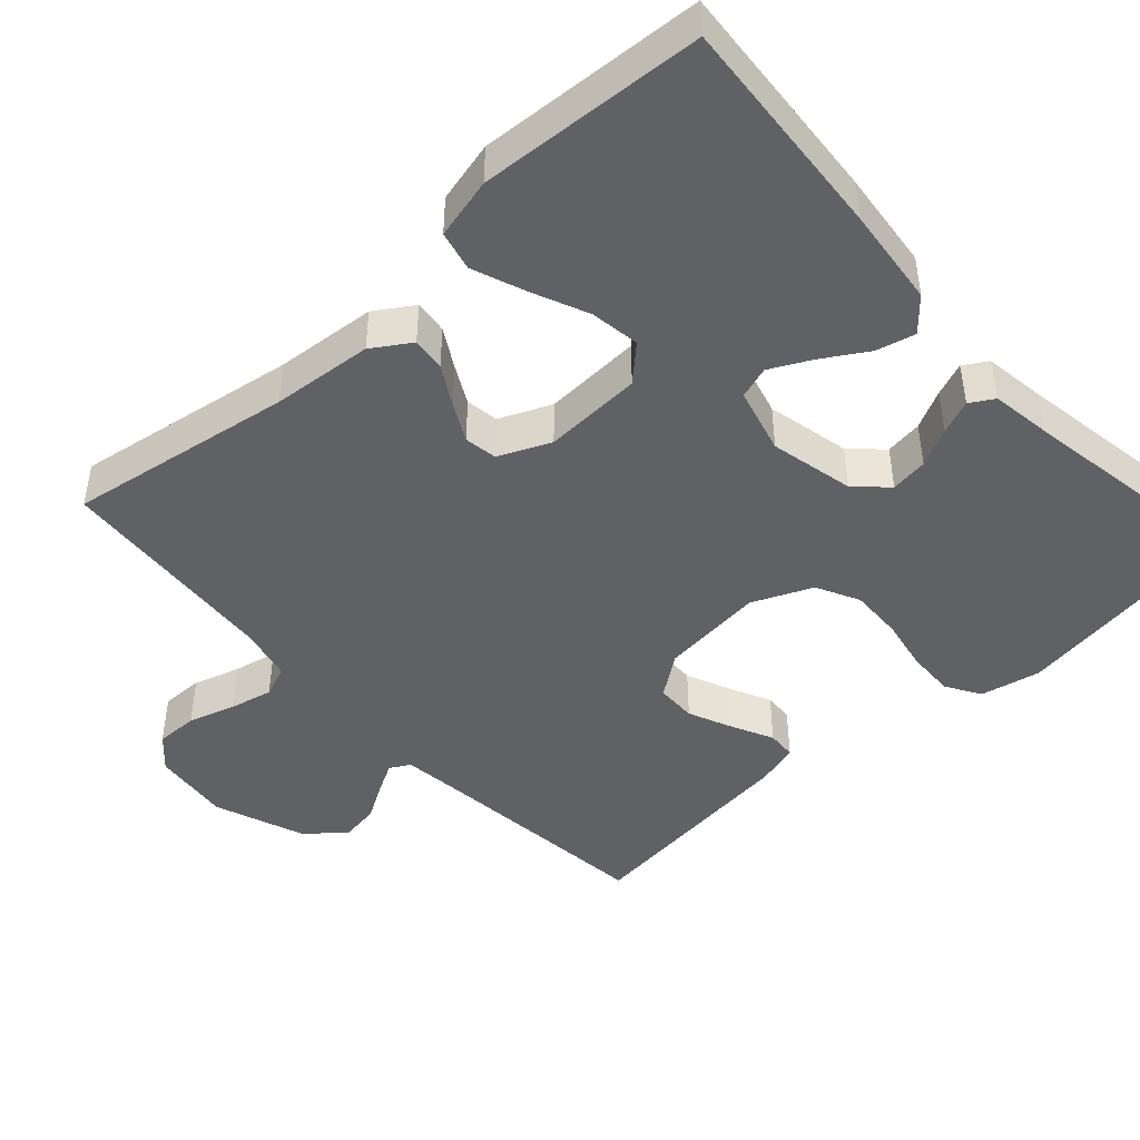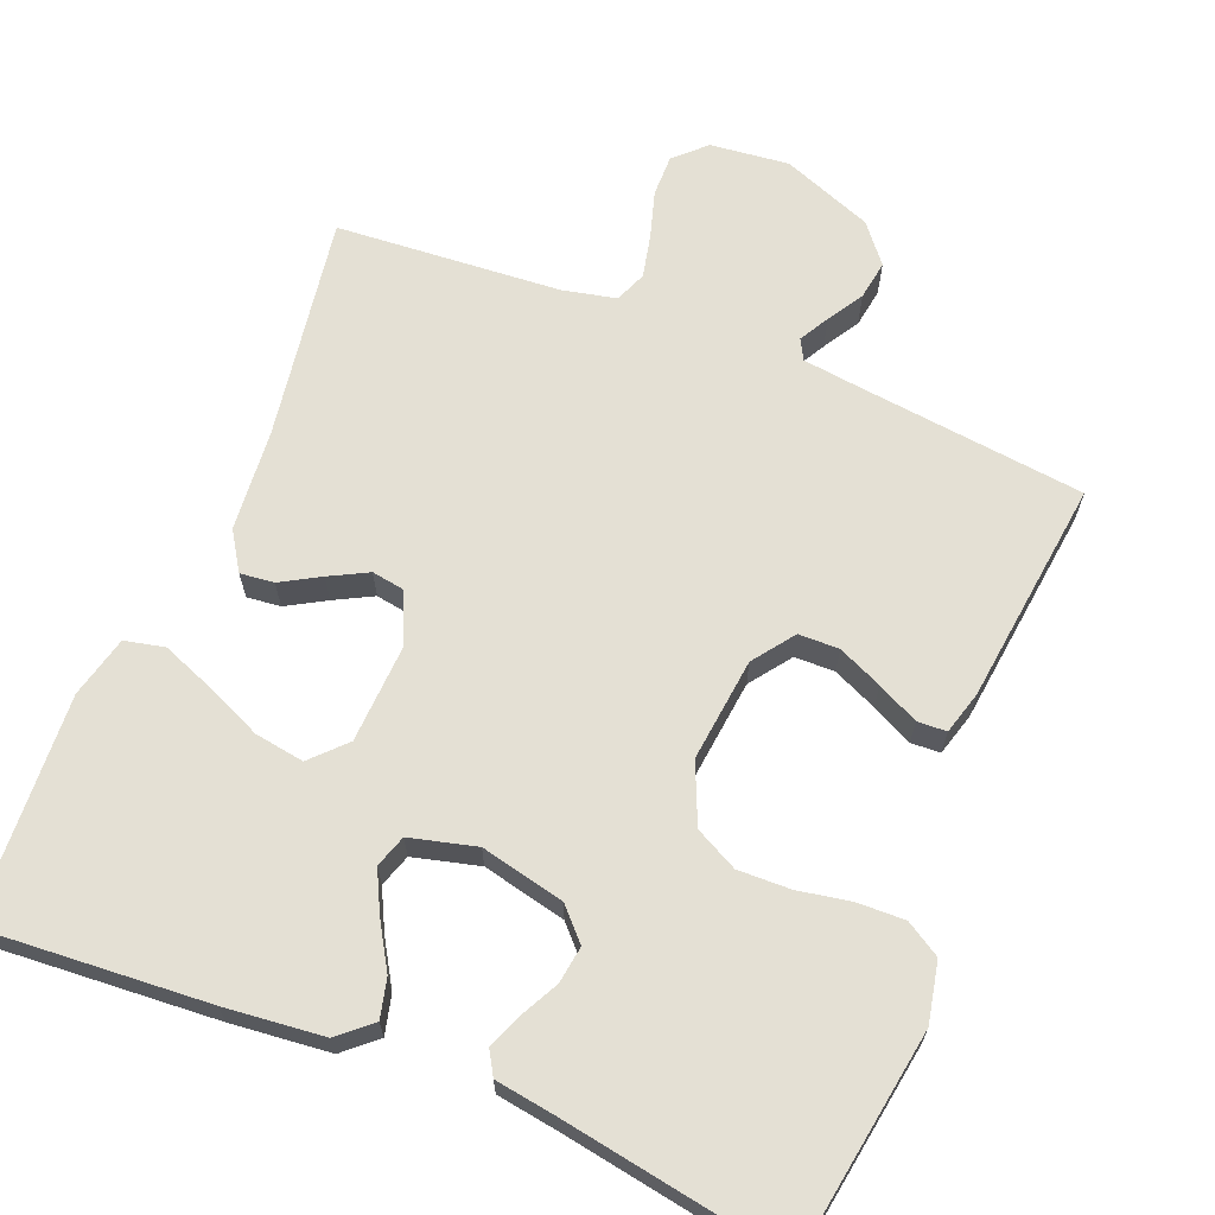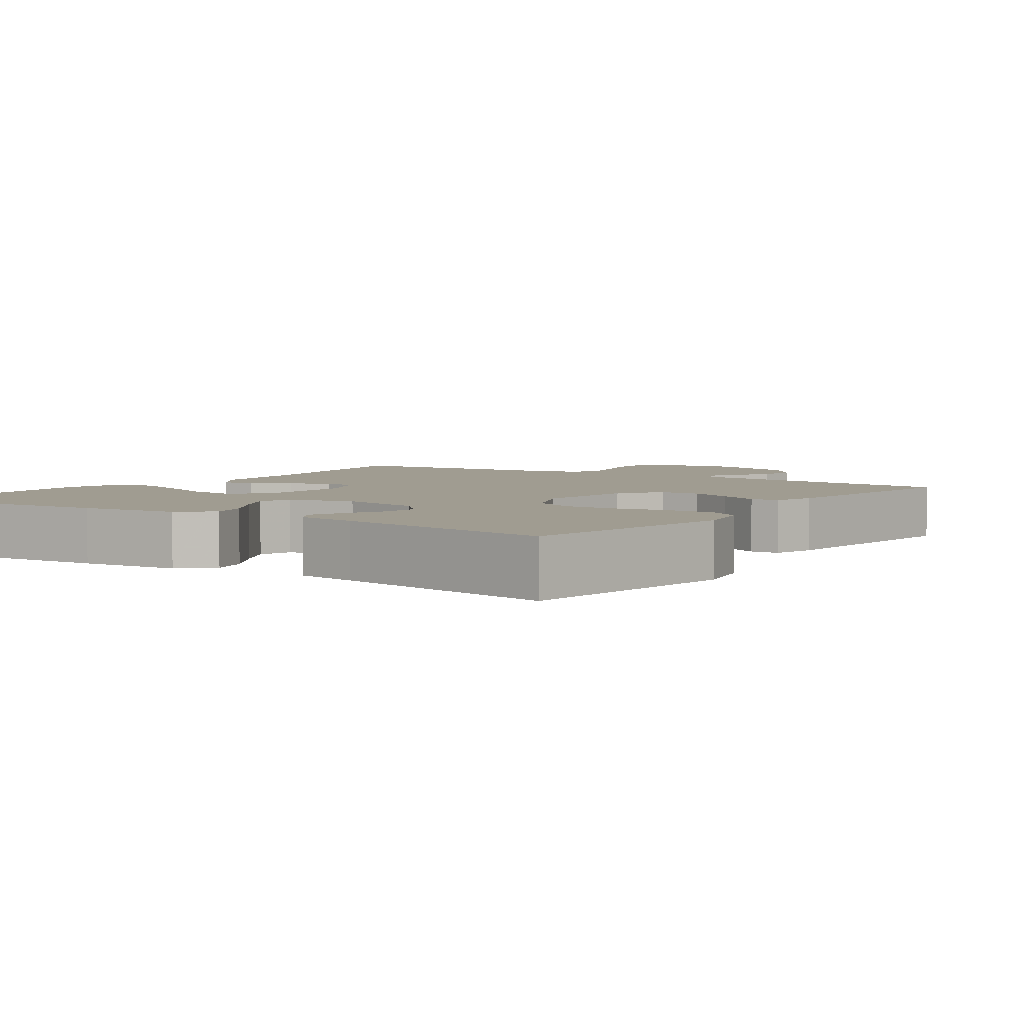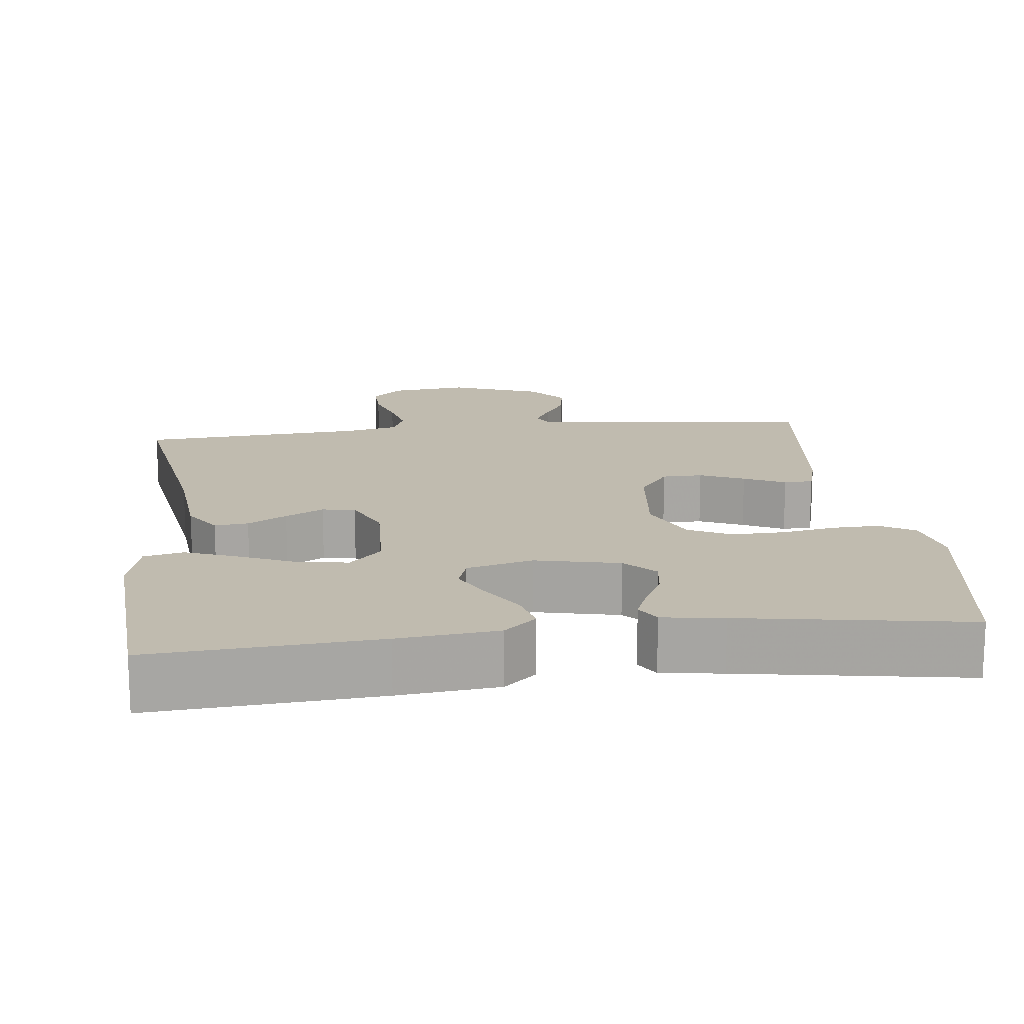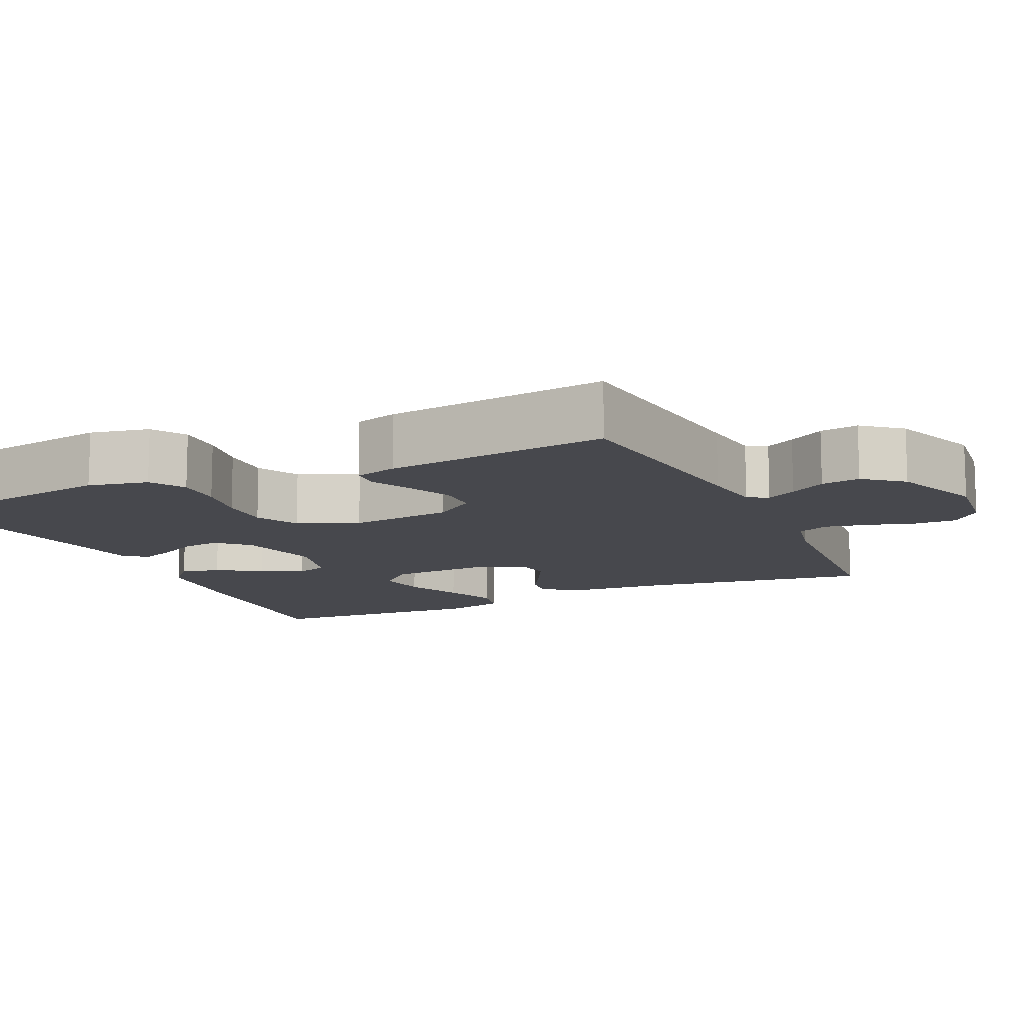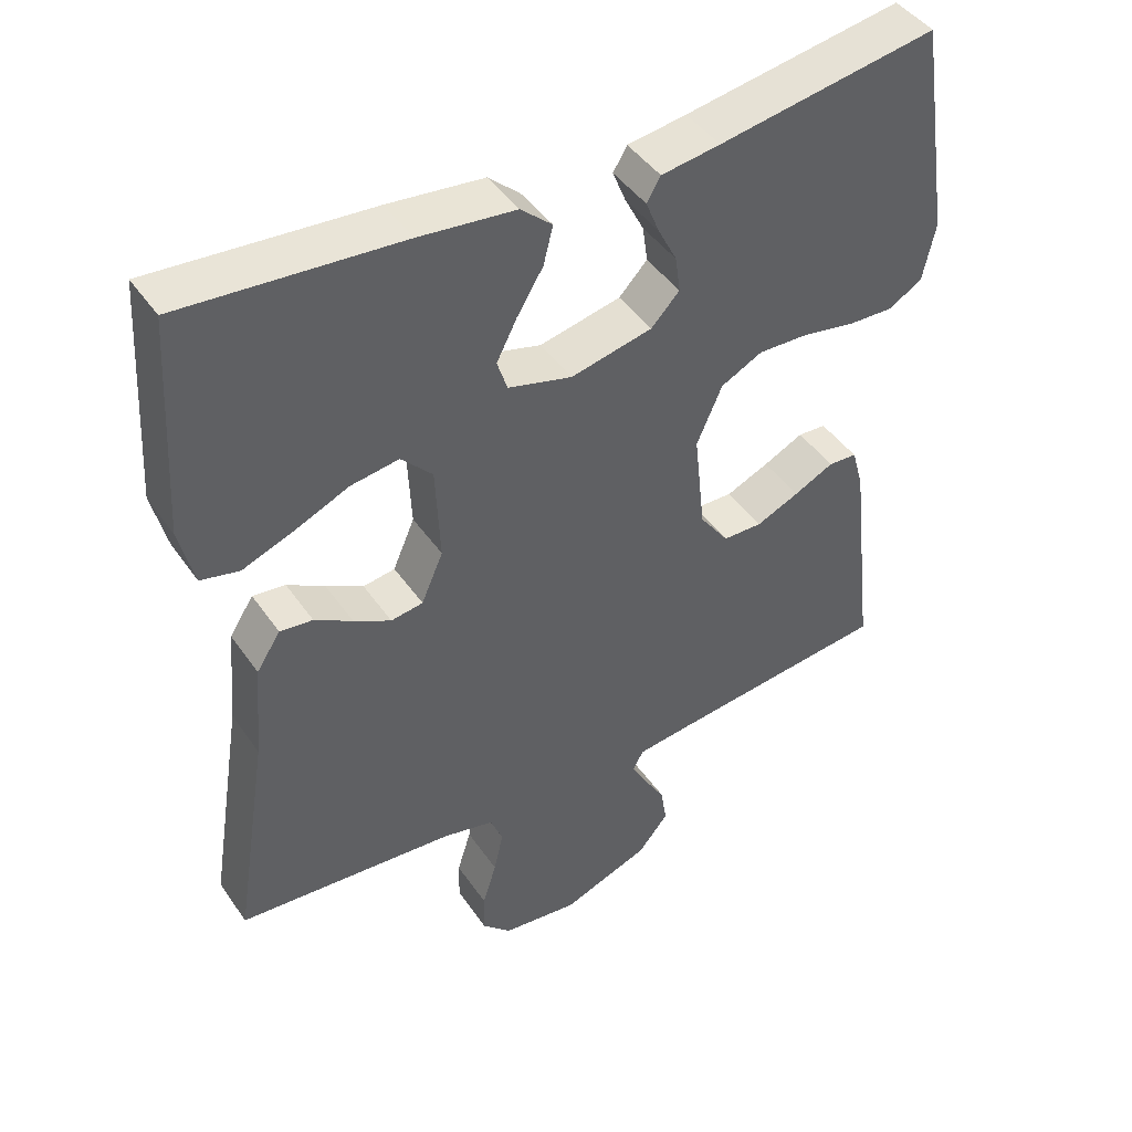
<metadata>
{"format":"obj","ext":"obj","renderer":"f3d","projection":"perspective","resolution":1024,"background":"white","views":[{"elev":-45.6,"azim":-47.8,"up":"+Y"},{"elev":66.0,"azim":22.2,"up":"+Y"},{"elev":4.3,"azim":34.6,"up":"+Y"},{"elev":16.0,"azim":-6.7,"up":"+Y"},{"elev":-11.9,"azim":115.0,"up":"+Y"},{"elev":44.3,"azim":-32.2,"up":"+Z"}]}
</metadata>
<code>
v -0.5 0.07 0.5
v -0.2 0.07 0.478
v -0.068 0.07 0.464
v -0.025 0.07 0.426
v -0.038 0.07 0.374
v -0.074 0.07 0.315
v -0.102 0.07 0.26
v -0.088 0.07 0.217
v 0 0.07 0.194
v 0.112 0.07 0.219
v 0.151 0.07 0.26
v 0.144 0.07 0.31
v 0.118 0.07 0.361
v 0.1 0.07 0.406
v 0.119 0.07 0.438
v 0.2 0.07 0.45
v 0.5 0.07 0.5
v 0.546 0.07 0.2
v 0.529 0.07 0.12
v 0.483 0.07 0.092
v 0.42 0.07 0.094
v 0.349 0.07 0.107
v 0.279 0.07 0.109
v 0.222 0.07 0.08
v 0.187 0.07 0
v 0.202 0.07 -0.138
v 0.242 0.07 -0.193
v 0.296 0.07 -0.194
v 0.355 0.07 -0.168
v 0.41 0.07 -0.141
v 0.449 0.07 -0.143
v 0.465 0.07 -0.2
v 0.5 0.07 -0.5
v 0.2 0.07 -0.534
v 0.119 0.07 -0.544
v 0.104 0.07 -0.571
v 0.126 0.07 -0.611
v 0.155 0.07 -0.659
v 0.163 0.07 -0.711
v 0.121 0.07 -0.762
v 0 0.07 -0.808
v -0.105 0.07 -0.796
v -0.145 0.07 -0.757
v -0.144 0.07 -0.701
v -0.125 0.07 -0.639
v -0.112 0.07 -0.581
v -0.129 0.07 -0.539
v -0.2 0.07 -0.523
v -0.5 0.07 -0.5
v -0.452 0.07 -0.2
v -0.44 0.07 -0.065
v -0.407 0.07 -0.014
v -0.362 0.07 -0.019
v -0.31 0.07 -0.049
v -0.259 0.07 -0.076
v -0.215 0.07 -0.069
v -0.185 0.07 0
v -0.191 0.07 0.131
v -0.234 0.07 0.176
v -0.3 0.07 0.166
v -0.375 0.07 0.133
v -0.445 0.07 0.106
v -0.498 0.07 0.118
v -0.518 0.07 0.2
v -0.5 0 0.5
v -0.2 0 0.478
v -0.068 0 0.464
v -0.025 0 0.426
v -0.038 0 0.374
v -0.074 0 0.315
v -0.102 0 0.26
v -0.088 0 0.217
v 0 0 0.194
v 0.112 0 0.219
v 0.151 0 0.26
v 0.144 0 0.31
v 0.118 0 0.361
v 0.1 0 0.406
v 0.119 0 0.438
v 0.2 0 0.45
v 0.5 0 0.5
v 0.546 0 0.2
v 0.529 0 0.12
v 0.483 0 0.092
v 0.42 0 0.094
v 0.349 0 0.107
v 0.279 0 0.109
v 0.222 0 0.08
v 0.187 0 0
v 0.202 0 -0.138
v 0.242 0 -0.193
v 0.296 0 -0.194
v 0.355 0 -0.168
v 0.41 0 -0.141
v 0.449 0 -0.143
v 0.465 0 -0.2
v 0.5 0 -0.5
v 0.2 0 -0.534
v 0.119 0 -0.544
v 0.104 0 -0.571
v 0.126 0 -0.611
v 0.155 0 -0.659
v 0.163 0 -0.711
v 0.121 0 -0.762
v 0 0 -0.808
v -0.105 0 -0.796
v -0.145 0 -0.757
v -0.144 0 -0.701
v -0.125 0 -0.639
v -0.112 0 -0.581
v -0.129 0 -0.539
v -0.2 0 -0.523
v -0.5 0 -0.5
v -0.452 0 -0.2
v -0.44 0 -0.065
v -0.407 0 -0.014
v -0.362 0 -0.019
v -0.31 0 -0.049
v -0.259 0 -0.076
v -0.215 0 -0.069
v -0.185 0 0
v -0.191 0 0.131
v -0.234 0 0.176
v -0.3 0 0.166
v -0.375 0 0.133
v -0.445 0 0.106
v -0.498 0 0.118
v -0.518 0 0.2
f 4 5 6
f 3 4 6
f 2 3 6
f 1 2 6
f 64 1 6
f 63 64 6
f 62 63 6
f 61 62 6
f 60 61 6
f 59 60 6 7
f 58 59 7 8
f 57 58 8 9
f 56 57 9 10
f 52 53 54
f 51 52 54
f 50 51 54
f 50 54 55
f 49 50 55
f 48 49 55
f 47 48 55 56
f 43 44 45
f 42 43 45
f 41 42 45
f 40 41 45
f 39 40 45
f 38 39 45
f 37 38 45
f 36 37 45 46
f 47 56 10
f 46 47 10
f 36 46 10
f 35 36 10
f 32 33 34
f 31 32 34
f 30 31 34
f 29 30 34
f 20 21 22
f 19 20 22
f 18 19 22
f 17 18 22
f 16 17 22
f 16 22 23
f 15 16 23
f 14 15 23
f 13 14 23
f 12 13 23
f 11 12 23 24
f 28 29 34 35
f 27 28 35
f 26 27 35
f 35 10 11
f 26 35 11
f 25 26 11
f 11 24 25
f 70 69 68
f 70 68 67
f 70 67 66
f 70 66 65
f 70 65 128
f 70 128 127
f 70 127 126
f 70 126 125
f 70 125 124
f 71 70 124 123
f 72 71 123 122
f 73 72 122 121
f 74 73 121 120
f 118 117 116
f 118 116 115
f 118 115 114
f 119 118 114
f 119 114 113
f 119 113 112
f 120 119 112 111
f 109 108 107
f 109 107 106
f 109 106 105
f 109 105 104
f 109 104 103
f 109 103 102
f 109 102 101
f 110 109 101 100
f 74 120 111
f 74 111 110
f 74 110 100
f 74 100 99
f 98 97 96
f 98 96 95
f 98 95 94
f 98 94 93
f 86 85 84
f 86 84 83
f 86 83 82
f 86 82 81
f 86 81 80
f 87 86 80
f 87 80 79
f 87 79 78
f 87 78 77
f 87 77 76
f 88 87 76 75
f 99 98 93 92
f 99 92 91
f 99 91 90
f 75 74 99
f 75 99 90
f 75 90 89
f 89 88 75
f 1 65 66 2
f 2 66 67 3
f 3 67 68 4
f 4 68 69 5
f 5 69 70 6
f 6 70 71 7
f 7 71 72 8
f 8 72 73 9
f 9 73 74 10
f 10 74 75 11
f 11 75 76 12
f 12 76 77 13
f 13 77 78 14
f 14 78 79 15
f 15 79 80 16
f 16 80 81 17
f 17 81 82 18
f 18 82 83 19
f 19 83 84 20
f 20 84 85 21
f 21 85 86 22
f 22 86 87 23
f 23 87 88 24
f 24 88 89 25
f 25 89 90 26
f 26 90 91 27
f 27 91 92 28
f 28 92 93 29
f 29 93 94 30
f 30 94 95 31
f 31 95 96 32
f 32 96 97 33
f 33 97 98 34
f 34 98 99 35
f 35 99 100 36
f 36 100 101 37
f 37 101 102 38
f 38 102 103 39
f 39 103 104 40
f 40 104 105 41
f 41 105 106 42
f 42 106 107 43
f 43 107 108 44
f 44 108 109 45
f 45 109 110 46
f 46 110 111 47
f 47 111 112 48
f 48 112 113 49
f 49 113 114 50
f 50 114 115 51
f 51 115 116 52
f 52 116 117 53
f 53 117 118 54
f 54 118 119 55
f 55 119 120 56
f 56 120 121 57
f 57 121 122 58
f 58 122 123 59
f 59 123 124 60
f 60 124 125 61
f 61 125 126 62
f 62 126 127 63
f 63 127 128 64
f 64 128 65 1

</code>
